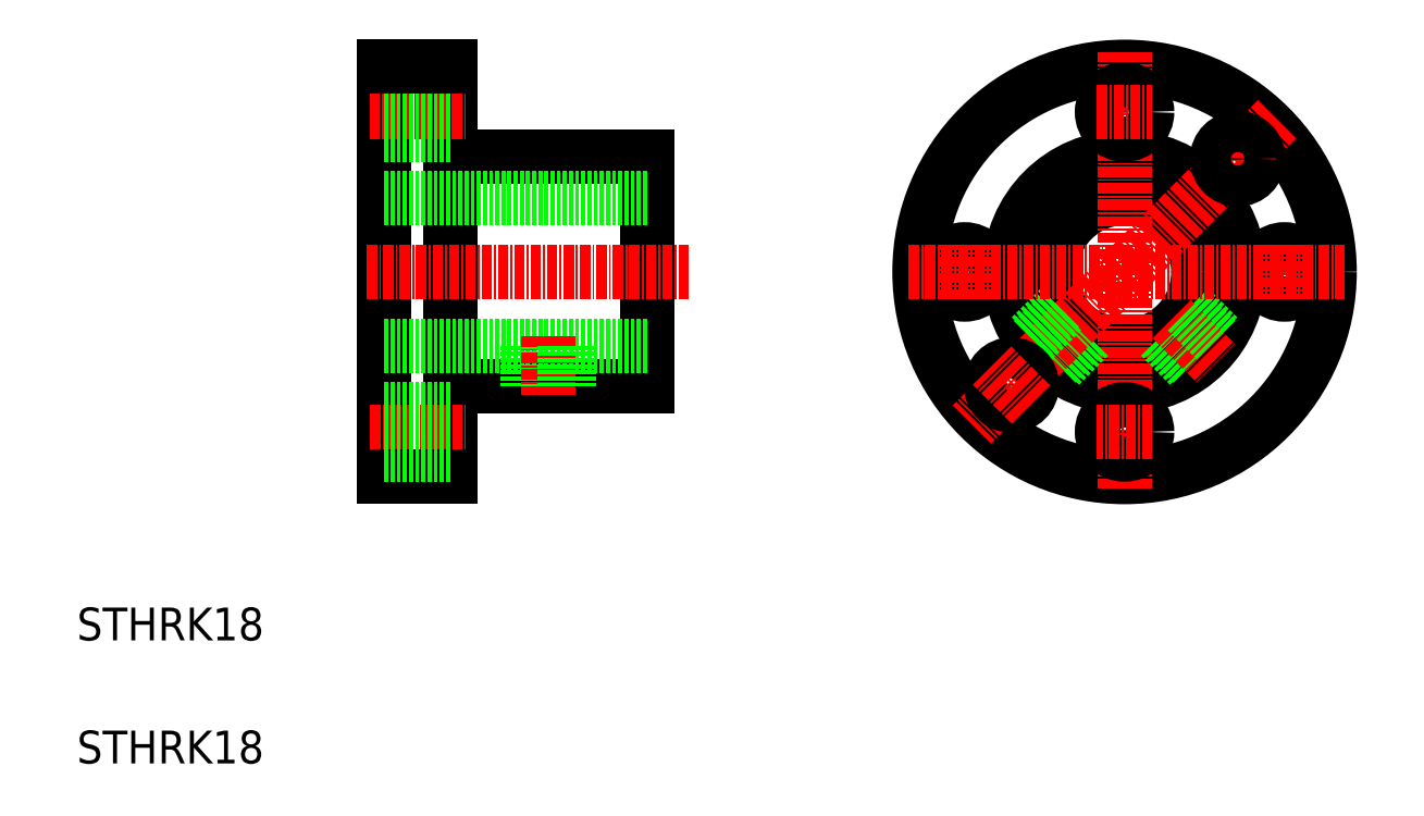
<metadata>
{"format":"dxf","ext":"dxf","renderer":"ezdxf+matplotlib","layout":"modelspace","background":"white","min_lineweight":24,"dpi":150}
</metadata>
<code>
0
SECTION
2
ENTITIES
0
LINE
8
0
10
130.6
20
154.8
30
0
11
130.6
21
126.8
31
0
0
LINE
8
0
10
98.6
20
115.8
30
0
11
98.6
21
165.8
31
0
0
LINE
8
0
10
106.6
20
165.8
30
0
11
106.6
21
115.8
31
0
0
TEXT
8
0
10
61.11
20
80.89
30
0
40
4
1
STHRK18
0
TEXT
8
0
10
61.11
20
95.89
30
0
40
4
1
STHRK18
0
LINE
8
0
10
106.6
20
126.8
30
0
11
130.6
21
126.8
31
0
0
LINE
8
0
10
98.6
20
131.8
30
0
11
130.6
21
131.8
31
0
0
LINE
8
CENTER
10
96.87
20
121.3
30
0
11
108.5
21
121.3
31
0
0
LINE
8
0
10
98.6
20
115.8
30
0
11
106.6
21
115.8
31
0
0
LINE
8
0
10
98.6
20
118.6
30
0
11
106.6
21
118.6
31
0
0
LINE
8
0
10
98.6
20
124.1
30
0
11
106.6
21
124.1
31
0
0
LINE
8
0
10
116.1
20
131.8
30
0
11
116.1
21
126.8
31
0
0
LINE
8
0
10
116.6
20
131.8
30
0
11
116.6
21
126.8
31
0
0
LINE
8
CENTER
10
118.6
20
132.9
30
0
11
118.6
21
125.8
31
0
0
LINE
8
0
10
121.1
20
131.8
30
0
11
121.1
21
126.8
31
0
0
LINE
8
0
10
120.6
20
131.8
30
0
11
120.6
21
126.8
31
0
0
LINE
8
0
10
106.6
20
154.8
30
0
11
130.6
21
154.8
31
0
0
LINE
8
0
10
98.6
20
149.8
30
0
11
130.6
21
149.8
31
0
0
LINE
8
CENTER
10
96.46
20
140.8
30
0
11
135.8
21
140.8
31
0
0
LINE
8
CENTER
10
96.83
20
160.3
30
0
11
108.5
21
160.3
31
0
0
LINE
8
0
10
98.6
20
163.1
30
0
11
106.6
21
163.1
31
0
0
LINE
8
0
10
98.6
20
157.6
30
0
11
106.6
21
157.6
31
0
0
LINE
8
0
10
98.6
20
165.8
30
0
11
106.6
21
165.8
31
0
0
CIRCLE
8
0
10
208.3
20
140.8
30
0
40
2.75
0
CIRCLE
8
0
10
169.3
20
140.8
30
0
40
2.75
0
CIRCLE
8
0
10
188.8
20
140.8
30
0
40
9
0
CIRCLE
8
0
10
188.8
20
140.8
30
0
40
14
0
CIRCLE
8
0
10
188.8
20
140.8
30
0
40
25
0
LINE
8
CENTER
10
208.3
20
144.2
30
0
11
208.3
21
137.5
31
0
0
LINE
8
CENTER
10
169.3
20
137.5
30
0
11
169.3
21
144.2
31
0
0
LINE
8
CENTER
10
188.8
20
167.6
30
0
11
188.8
21
114.1
31
0
0
LINE
8
0
10
196.7
20
136.5
30
0
11
200.3
21
132.8
31
0
0
CIRCLE
8
0
10
188.8
20
121.3
30
0
40
2.75
0
LINE
8
CENTER
10
192.2
20
121.3
30
0
11
185.5
21
121.3
31
0
0
LINE
8
0
10
184
20
133.2
30
0
11
180.5
21
129.6
31
0
0
LINE
8
0
10
184.5
20
132.9
30
0
11
180.9
21
129.3
31
0
0
LINE
8
CENTER
10
207.4
20
159.4
30
0
11
170.2
21
122.2
31
0
0
LINE
8
0
10
181
20
136.5
30
0
11
177.3
21
132.8
31
0
0
LINE
8
0
10
181.2
20
136
30
0
11
177.6
21
132.4
31
0
0
LINE
8
0
10
193.2
20
132.9
30
0
11
196.8
21
129.3
31
0
0
LINE
8
0
10
193.6
20
133.2
30
0
11
197.2
21
129.6
31
0
0
LINE
8
CENTER
10
194.6
20
135.1
30
0
11
200
21
129.7
31
0
0
LINE
8
0
10
196.5
20
136
30
0
11
200.1
21
132.4
31
0
0
LINE
8
CENTER
10
162.5
20
140.8
30
0
11
215.7
21
140.8
31
0
0
CIRCLE
8
0
10
188.8
20
160.3
30
0
40
2.75
0
LINE
8
CENTER
10
185.5
20
160.3
30
0
11
192.2
21
160.3
31
0
0
CIRCLE
8
0
10
175.1
20
127
30
0
40
2.5
0
LINE
8
CENTER
10
177.4
20
124.6
30
0
11
172.7
21
129.4
31
0
0
LINE
8
CENTER
10
205
20
152.2
30
0
11
200.3
21
157
31
0
0
CIRCLE
8
0
10
202.6
20
154.6
30
0
40
2.5
0
ENDSEC
0
EOF

</code>
